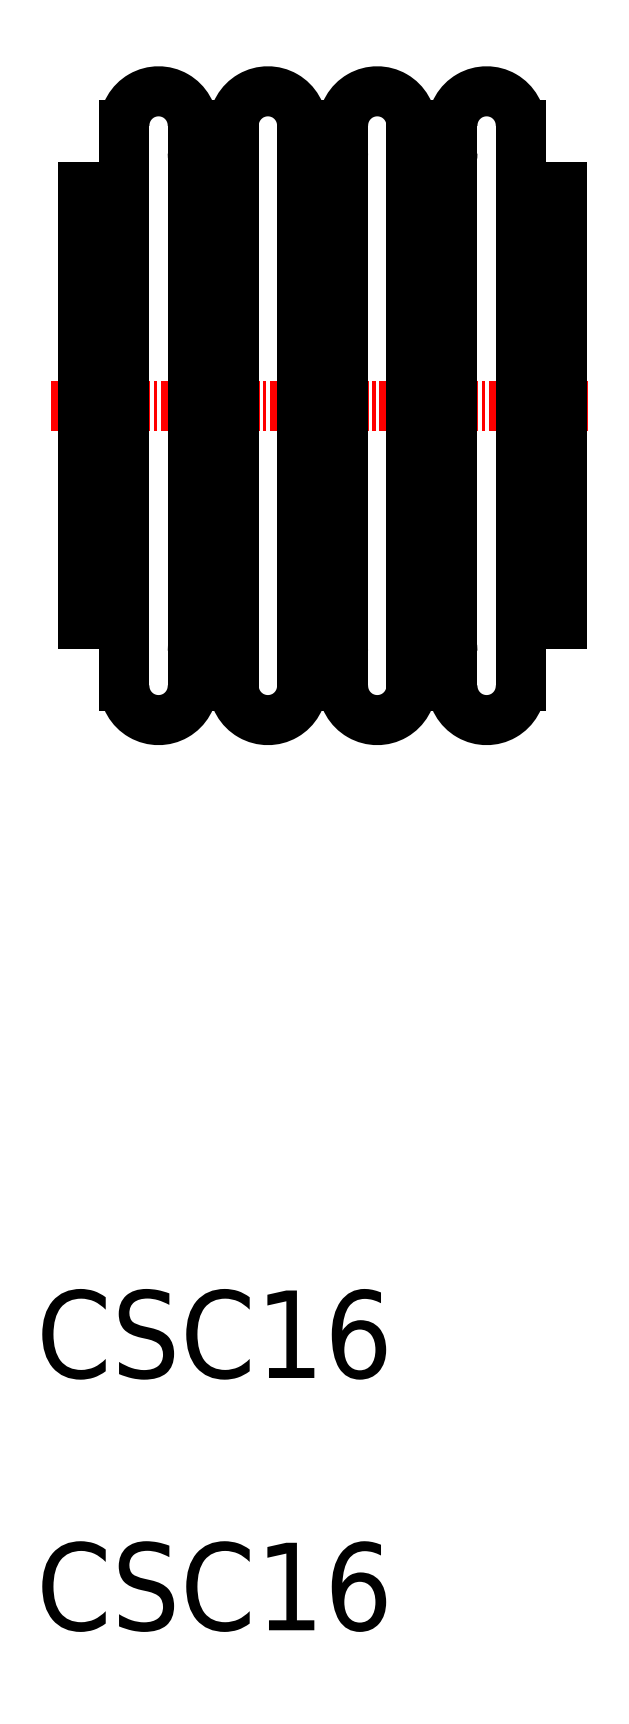
<metadata>
{"format":"dxf","ext":"dxf","renderer":"ezdxf+matplotlib","layout":"modelspace","background":"white","min_lineweight":24,"dpi":150}
</metadata>
<code>
0
SECTION
2
ENTITIES
0
ARC
8
0
10
243.5
20
187.4
30
0
40
2.5
50
0
51
180
0
ARC
8
0
10
243.5
20
146.4
30
0
40
2.5
50
180
51
0
0
LINE
8
CENTER
10
219.6
20
166.9
30
0
11
259
21
166.9
31
0
0
LINE
8
0
10
222
20
182.9
30
0
11
222
21
150.9
31
0
0
LINE
8
0
10
230
20
187.4
30
0
11
230
21
146.4
31
0
0
LINE
8
0
10
238
20
187.4
30
0
11
238
21
146.4
31
0
0
LINE
8
0
10
233
20
187.4
30
0
11
233
21
146.4
31
0
0
LINE
8
0
10
241
20
187.4
30
0
11
241
21
146.4
31
0
0
LINE
8
0
10
225
20
187.4
30
0
11
225
21
146.4
31
0
0
TEXT
8
0
10
218.5
20
77.28
30
0
40
6.4
1
CSC16
0
TEXT
8
0
10
218.5
20
95.74
30
0
40
6.4
1
CSC16
0
ARC
8
0
10
235.5
20
146.4
30
0
40
2.5
50
180
51
0
0
ARC
8
0
10
227.5
20
146.4
30
0
40
2.5
50
180
51
0
0
ARC
8
0
10
231.5
20
148.9
30
0
40
1.5
50
0
51
180
0
LINE
8
0
10
225
20
150.9
30
0
11
222
21
150.9
31
0
0
ARC
8
0
10
239.5
20
148.9
30
0
40
1.5
50
0
51
180
0
LINE
8
0
10
222
20
166.9
30
0
11
222
21
166.9
31
0
0
LINE
8
0
10
222
20
174.9
30
0
11
222
21
174.9
31
0
0
ARC
8
0
10
231.5
20
185.4
30
0
40
1.5
50
180
51
0
0
ARC
8
0
10
227.5
20
187.4
30
0
40
2.5
50
0
51
180
0
LINE
8
0
10
225
20
182.9
30
0
11
222
21
182.9
31
0
0
ARC
8
0
10
239.5
20
185.4
30
0
40
1.5
50
180
51
0
0
ARC
8
0
10
235.5
20
187.4
30
0
40
2.5
50
0
51
180
0
LINE
8
0
10
257
20
182.9
30
0
11
257
21
150.9
31
0
0
LINE
8
0
10
246
20
187.4
30
0
11
246
21
146.4
31
0
0
LINE
8
0
10
249
20
187.4
30
0
11
249
21
146.4
31
0
0
LINE
8
0
10
254
20
187.4
30
0
11
254
21
146.4
31
0
0
LINE
8
0
10
254
20
146.4
30
0
11
254
21
150.9
31
0
0
ARC
8
0
10
251.5
20
146.4
30
0
40
2.5
50
180
51
0
0
LINE
8
0
10
257
20
150.9
30
0
11
254
21
150.9
31
0
0
ARC
8
0
10
247.5
20
148.9
30
0
40
1.5
50
0
51
180
0
LINE
8
0
10
257
20
182.9
30
0
11
254
21
182.9
31
0
0
ARC
8
0
10
251.5
20
187.4
30
0
40
2.5
50
0
51
180
0
ARC
8
0
10
247.5
20
185.4
30
0
40
1.5
50
180
51
0
0
LINE
8
0
10
254
20
187.4
30
0
11
254
21
182.9
31
0
0
ENDSEC
0
EOF

</code>
